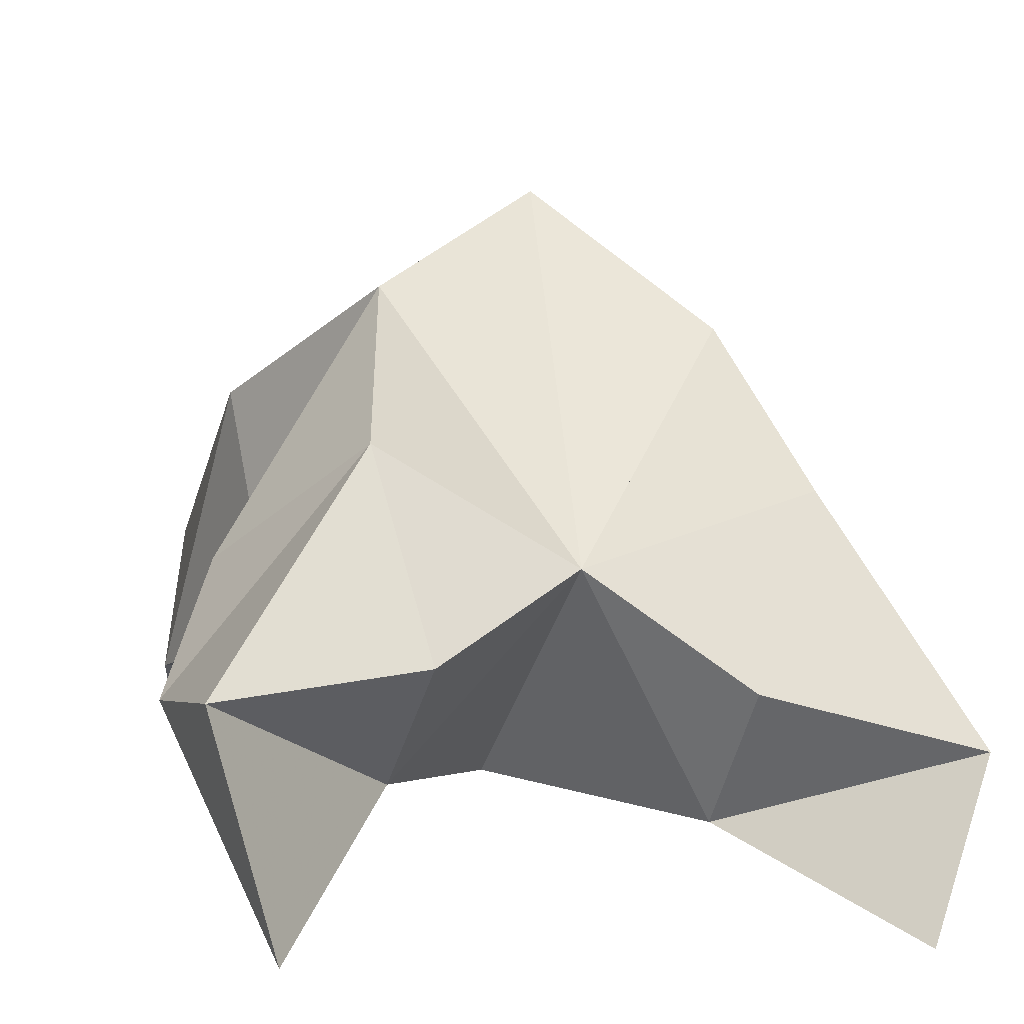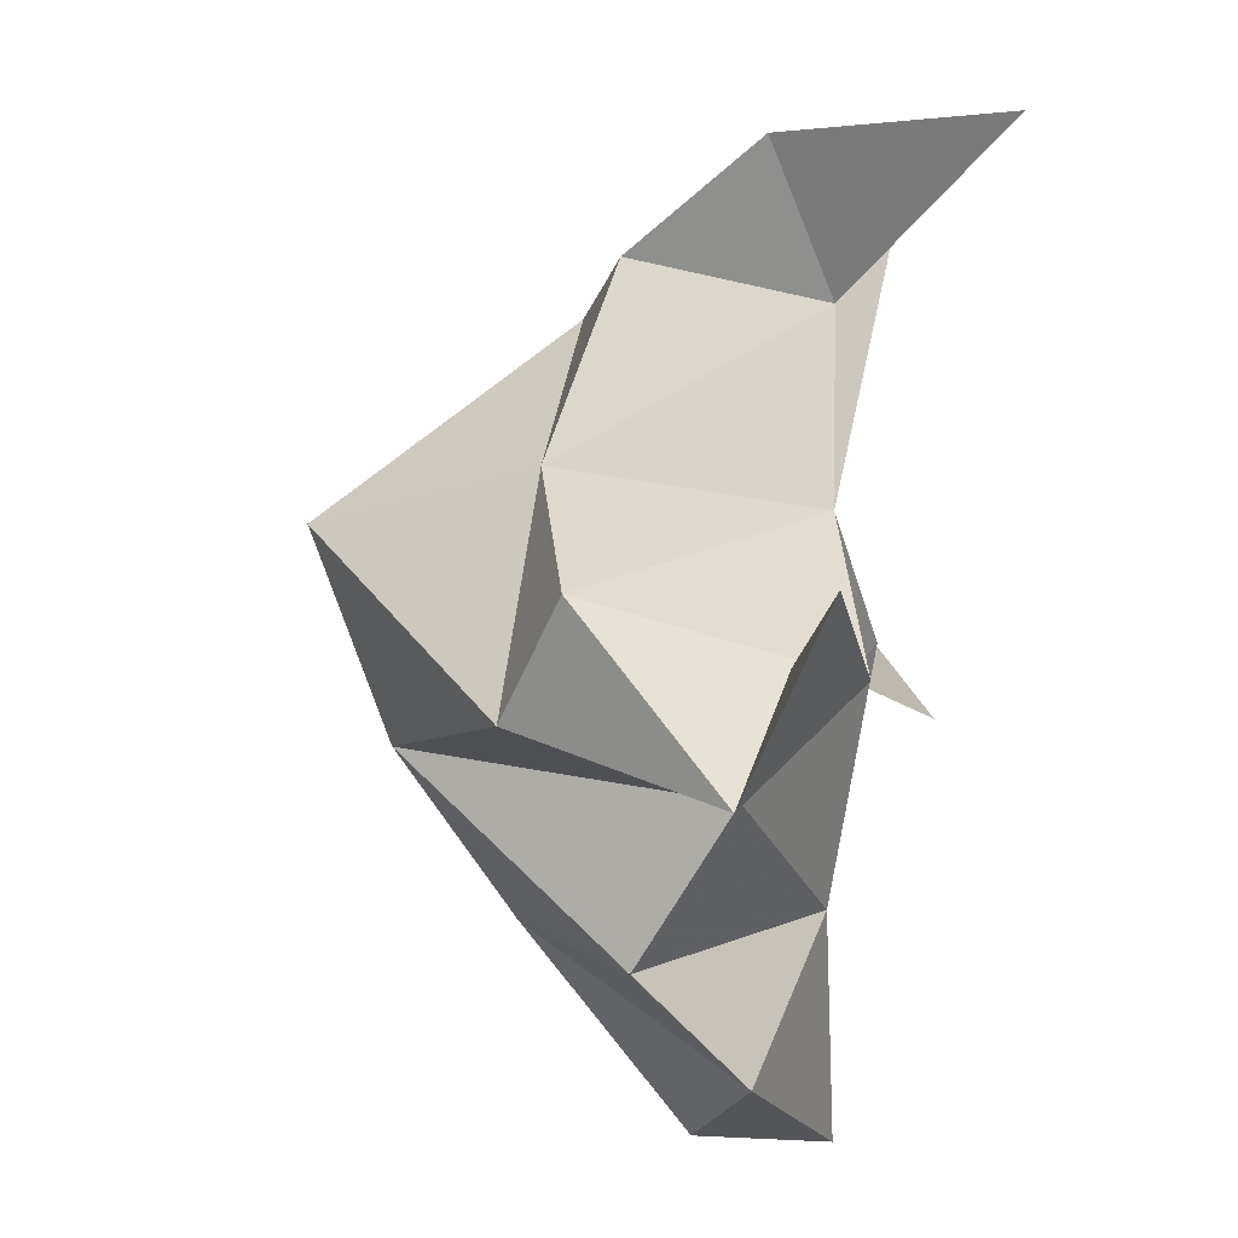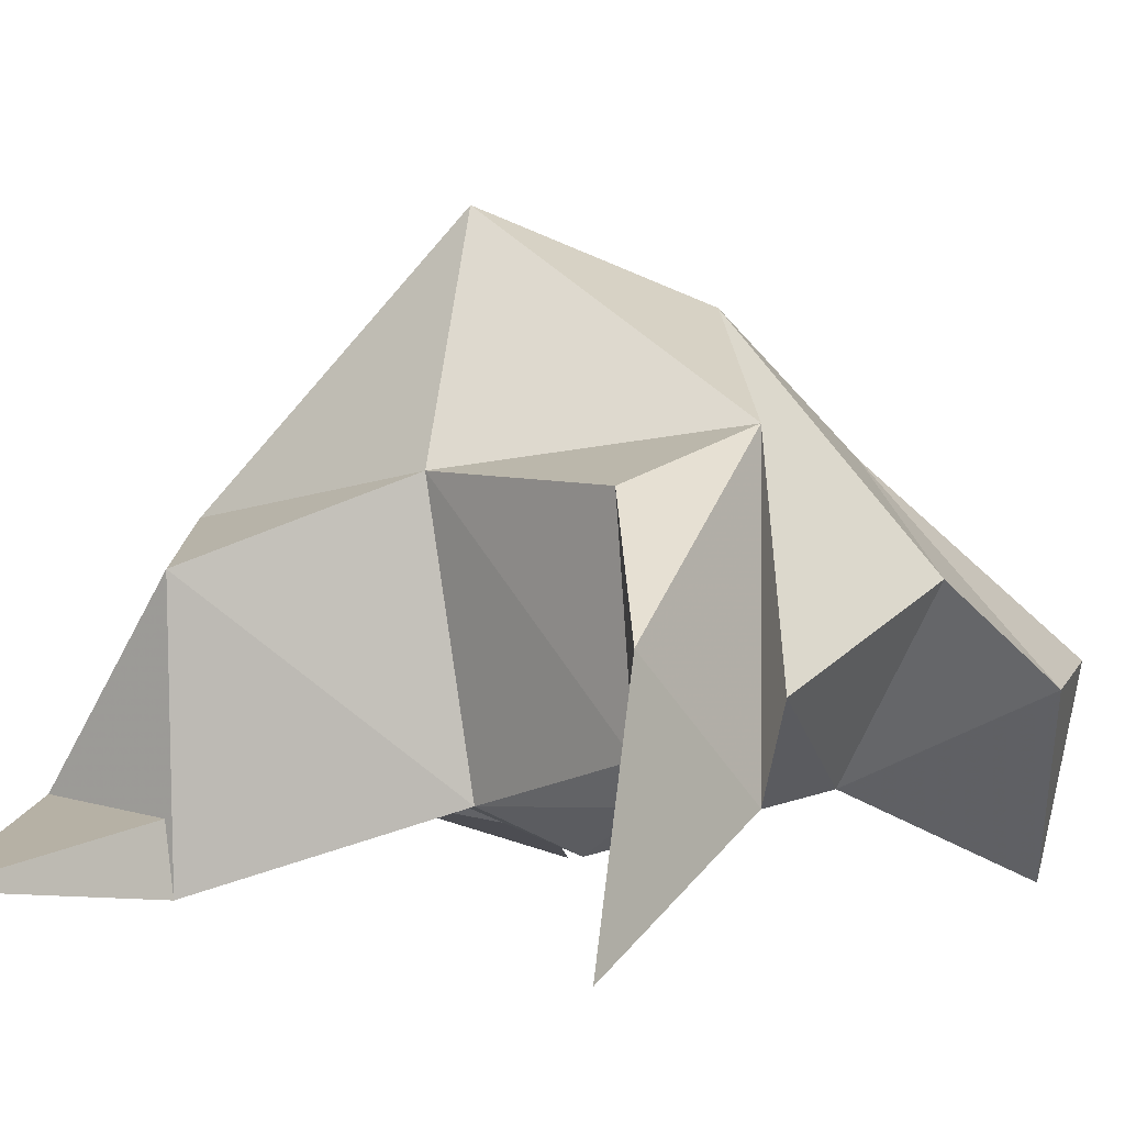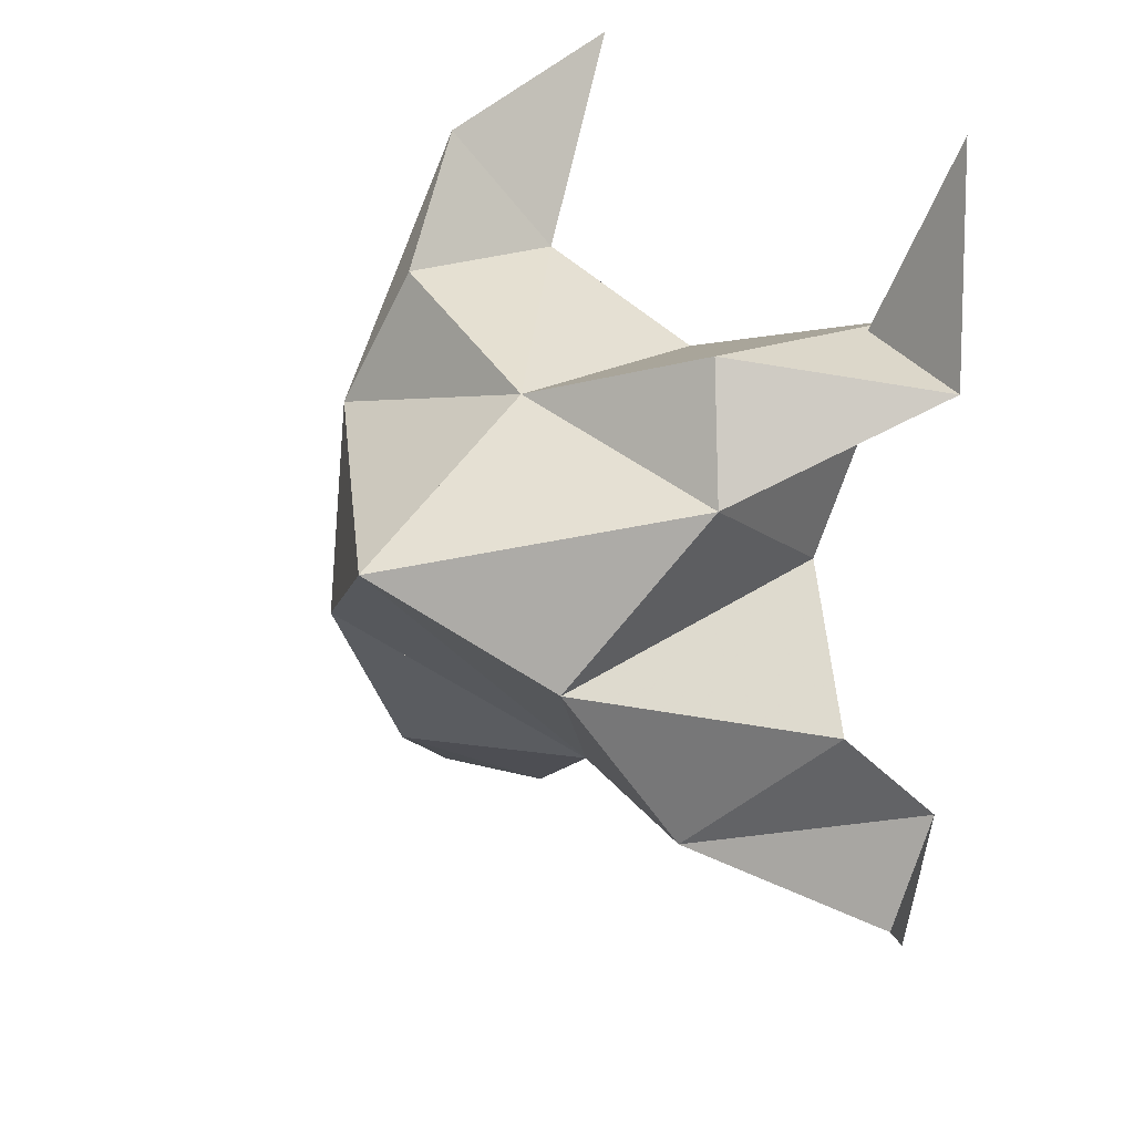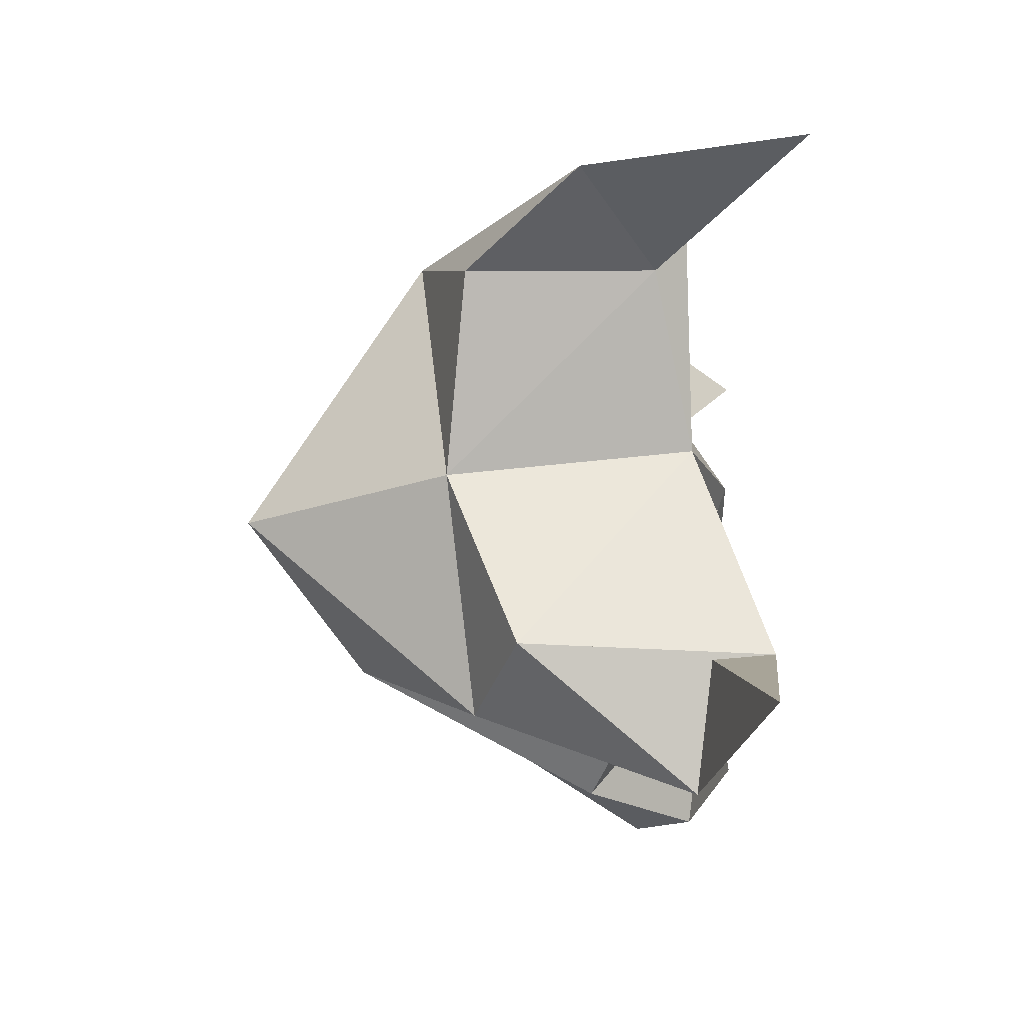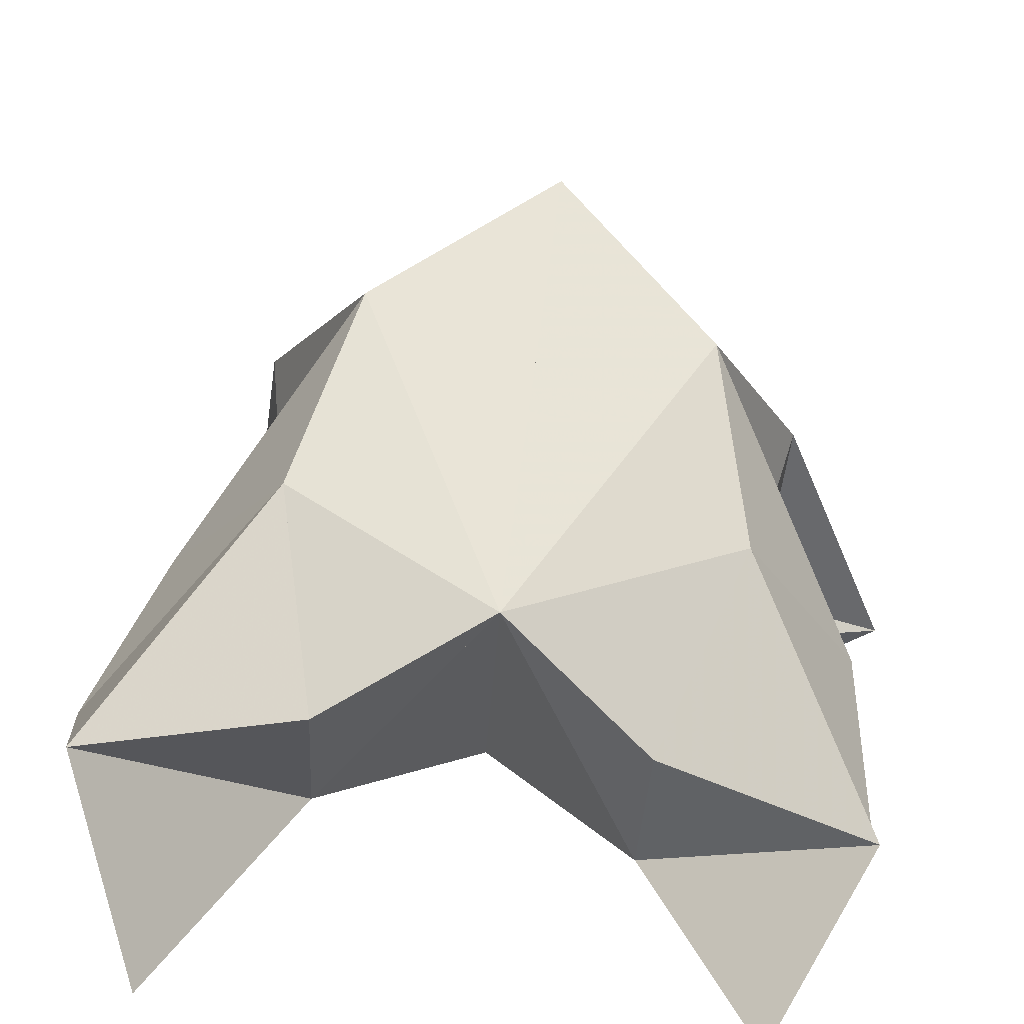
<metadata>
{"format":"obj","ext":"obj","renderer":"f3d","projection":"perspective","resolution":1024,"background":"white","views":[{"elev":7.7,"azim":167.7,"up":"+Y"},{"elev":51.8,"azim":-74.6,"up":"+Z"},{"elev":-0.8,"azim":27.4,"up":"+Y"},{"elev":24.5,"azim":-130.8,"up":"+Z"},{"elev":76.6,"azim":-89.4,"up":"+Z"},{"elev":17.0,"azim":-175.0,"up":"+Y"}]}
</metadata>
<code>
v 0.08334 0.1331 0.6799
v 0.08528 0.1645 0.7068
v 0.06367 0.1298 0.6793
v 0.05645 0.1605 0.707
v 0.07117 0.1593 0.7244
v 0.07133 0.1449 0.652
v 0.07729 0.1078 0.692
v 0.06679 0.196 0.7047
v 0.07671 0.1164 0.7213
v 0.117 0.1009 0.7674
v 0.1128 0.1649 0.7126
v 0.118 0.1002 0.6209
v 0.1219 0.1182 0.7334
v 0.09407 0.1826 0.6841
v 0.101 0.1633 0.6505
v 0.09542 0.1353 0.6339
v 0.1264 0.1338 0.6248
v 0.1303 0.1301 0.6467
v 0.1206 0.1456 0.6681
v 0.0986 0.1155 0.6532
v 0.1089 0.13 0.6953
v 0.1043 0.1564 0.7365
v 0.1161 0.1373 0.7554
v 0.1056 0.1235 0.734
v 0.02558 0.1072 0.7672
v 0.03045 0.154 0.7154
v 0.03374 0.1 0.6119
v 0.03865 0.1037 0.7333
v 0.04258 0.1755 0.6861
v 0.03694 0.1547 0.6537
v 0.04931 0.1287 0.6396
v 0.01892 0.1211 0.6312
v 0.01862 0.1119 0.6511
v 0.02184 0.1322 0.6716
v 0.05223 0.1077 0.6533
v 0.0412 0.1208 0.6941
v 0.03954 0.1468 0.7365
v 0.01564 0.1167 0.7296
v 0.04182 0.1168 0.7219
f 1 2 4
f 1 2 7
f 1 2 8
f 1 2 14
f 1 2 21
f 1 2 29
f 1 3 4
f 1 3 6
f 1 3 7
f 1 3 29
f 1 4 7
f 1 4 8
f 1 4 29
f 1 6 7
f 1 6 8
f 1 6 14
f 1 6 15
f 1 6 20
f 1 6 29
f 1 7 20
f 1 7 21
f 1 8 14
f 1 8 29
f 1 14 15
f 1 14 19
f 1 14 21
f 1 15 19
f 1 15 20
f 1 19 20
f 1 19 21
f 1 20 21
f 2 4 5
f 2 4 7
f 2 4 8
f 2 4 9
f 2 4 29
f 2 5 8
f 2 5 9
f 2 5 11
f 2 7 9
f 2 7 21
f 2 8 11
f 2 8 14
f 2 8 29
f 2 9 11
f 2 9 21
f 2 11 14
f 2 11 21
f 2 14 21
f 3 4 7
f 3 4 29
f 3 4 36
f 3 6 7
f 3 6 29
f 3 6 30
f 3 6 35
f 3 7 35
f 3 7 36
f 3 29 30
f 3 29 34
f 3 29 36
f 3 30 34
f 3 30 35
f 3 34 35
f 3 34 36
f 3 35 36
f 4 5 8
f 4 5 9
f 4 5 26
f 4 7 9
f 4 7 36
f 4 8 26
f 4 8 29
f 4 9 26
f 4 9 36
f 4 26 29
f 4 26 36
f 4 29 36
f 5 8 11
f 5 8 26
f 5 9 11
f 5 9 22
f 5 9 24
f 5 9 26
f 5 9 37
f 5 9 39
f 5 11 22
f 5 22 24
f 5 26 37
f 5 37 39
f 6 7 20
f 6 7 35
f 6 8 14
f 6 8 29
f 6 14 15
f 6 15 16
f 6 15 20
f 6 16 20
f 6 29 30
f 6 30 31
f 6 30 35
f 6 31 35
f 7 9 21
f 7 9 36
f 7 20 21
f 7 35 36
f 8 11 14
f 8 26 29
f 9 11 13
f 9 11 21
f 9 11 22
f 9 13 21
f 9 13 22
f 9 13 24
f 9 22 24
f 9 26 28
f 9 26 36
f 9 26 37
f 9 28 36
f 9 28 37
f 9 28 39
f 9 37 39
f 10 13 23
f 10 13 24
f 10 23 24
f 11 13 21
f 11 13 22
f 11 13 23
f 11 14 21
f 11 22 23
f 12 17 18
f 12 17 20
f 12 18 20
f 13 22 23
f 13 22 24
f 13 23 24
f 14 15 19
f 14 19 21
f 15 16 17
f 15 16 18
f 15 16 19
f 15 16 20
f 15 17 18
f 15 17 20
f 15 18 19
f 15 18 20
f 15 19 20
f 16 17 18
f 16 17 20
f 16 18 19
f 16 18 20
f 16 19 20
f 17 18 20
f 18 19 20
f 19 20 21
f 22 23 24
f 25 28 38
f 25 28 39
f 25 38 39
f 26 28 36
f 26 28 37
f 26 28 38
f 26 29 36
f 26 37 38
f 27 32 33
f 27 32 35
f 27 33 35
f 28 37 38
f 28 37 39
f 28 38 39
f 29 30 34
f 29 34 36
f 30 31 32
f 30 31 33
f 30 31 34
f 30 31 35
f 30 32 33
f 30 32 35
f 30 33 34
f 30 33 35
f 30 34 35
f 31 32 33
f 31 32 35
f 31 33 34
f 31 33 35
f 31 34 35
f 32 33 35
f 33 34 35
f 34 35 36
f 37 38 39

</code>
